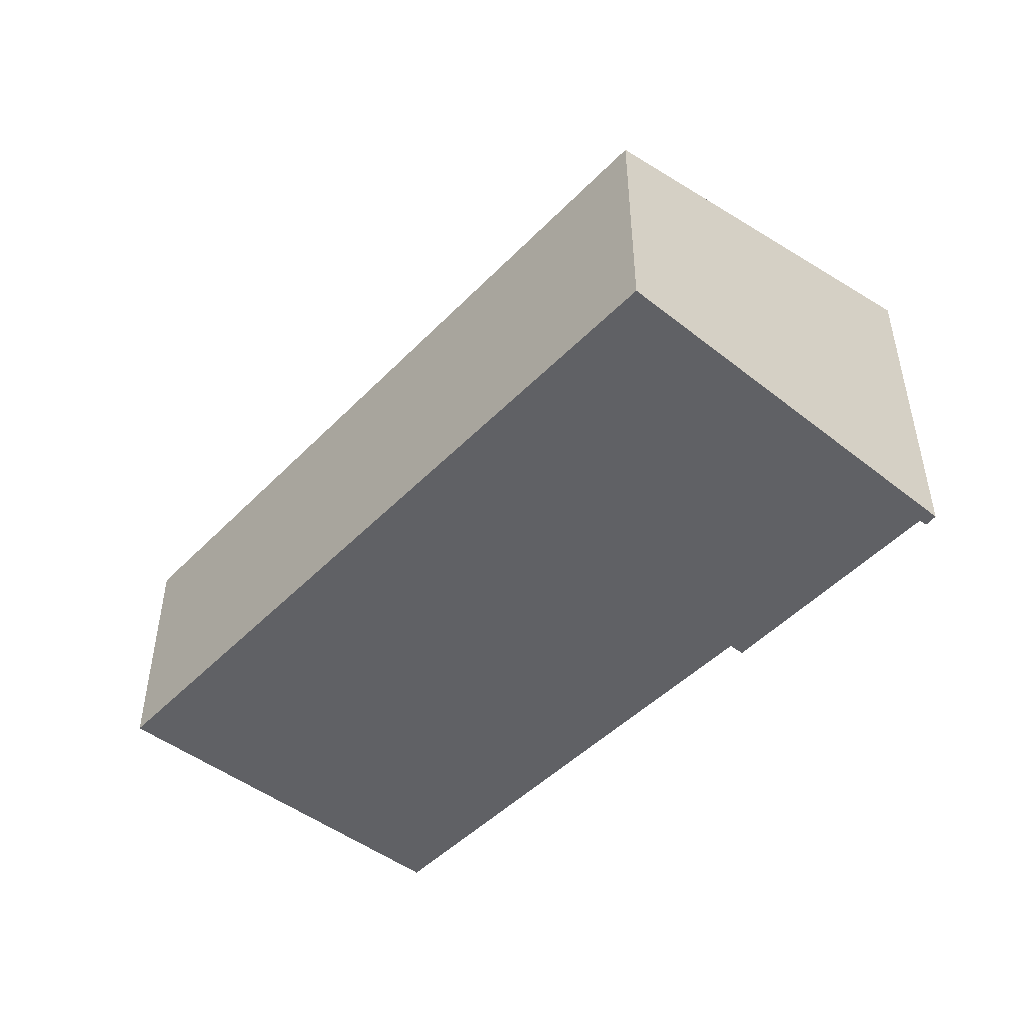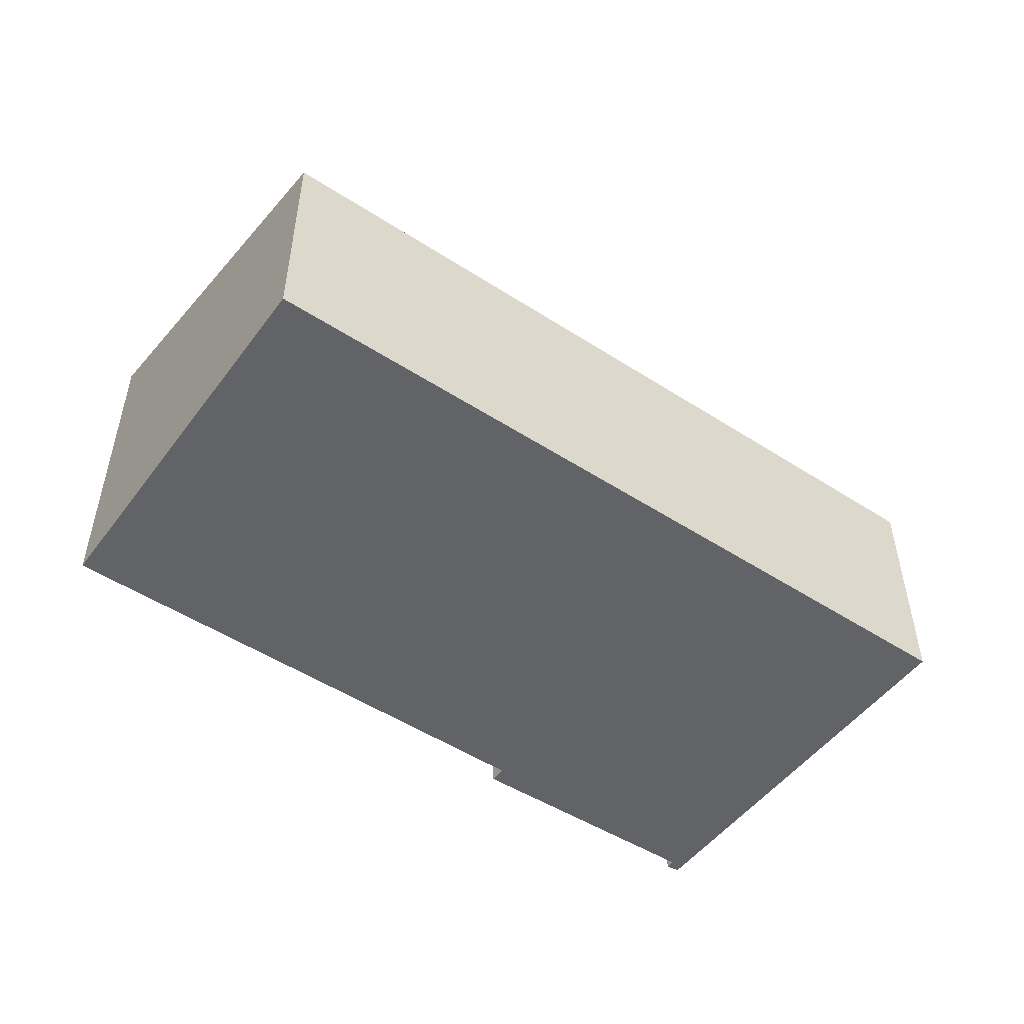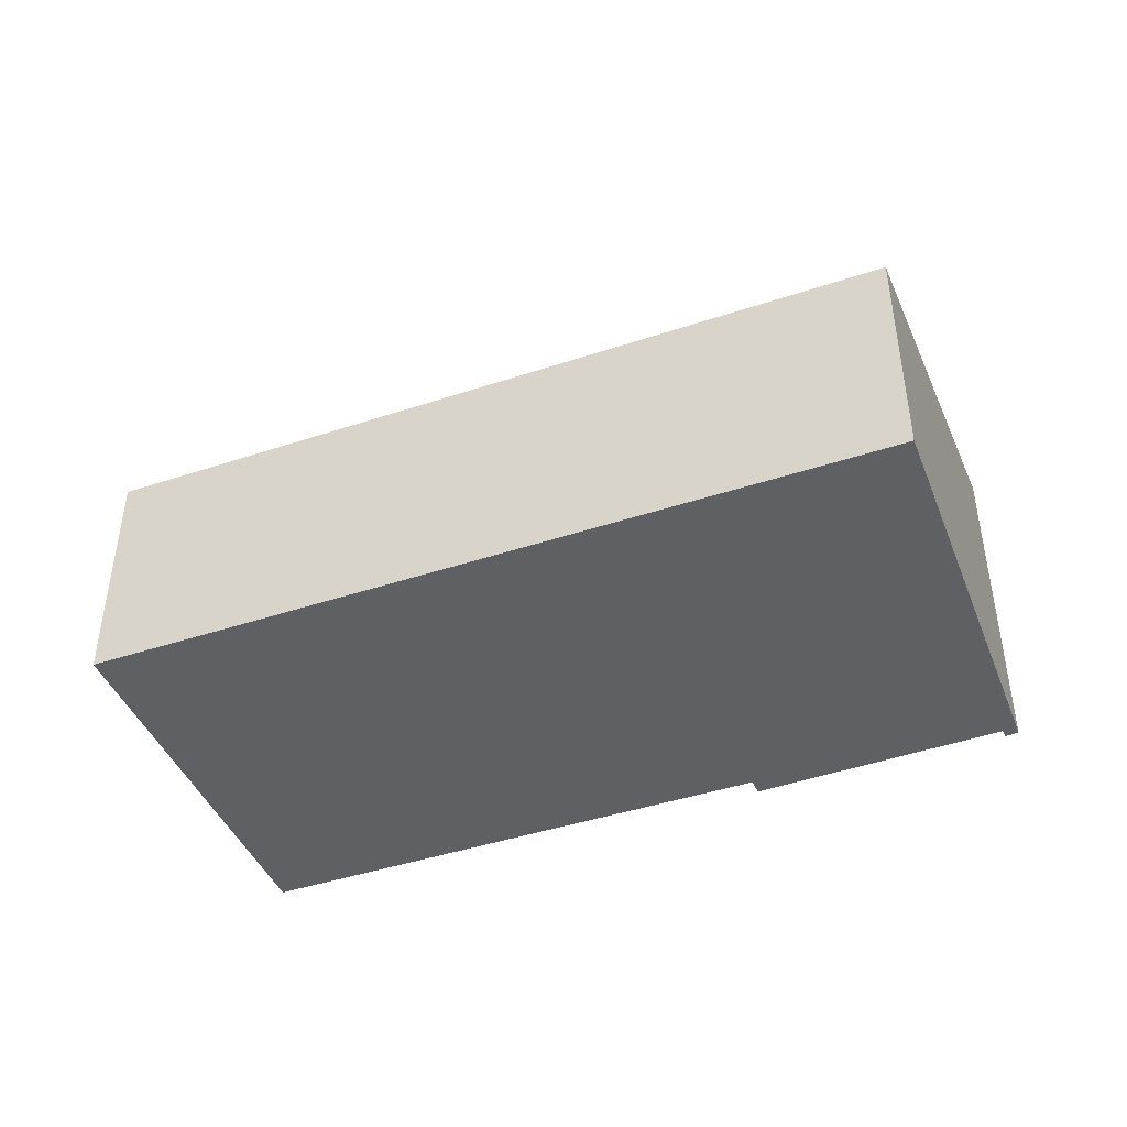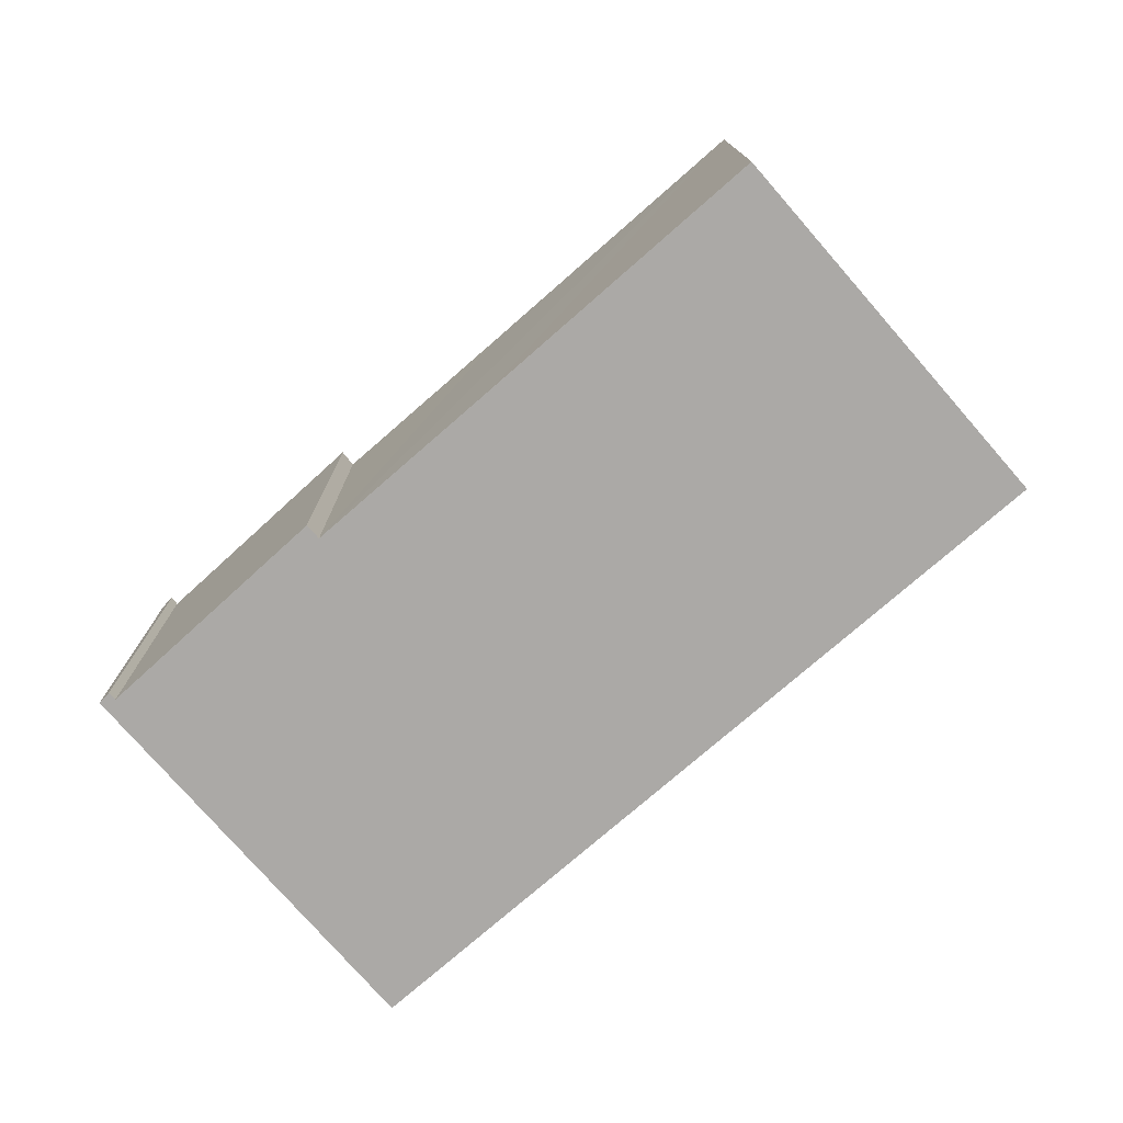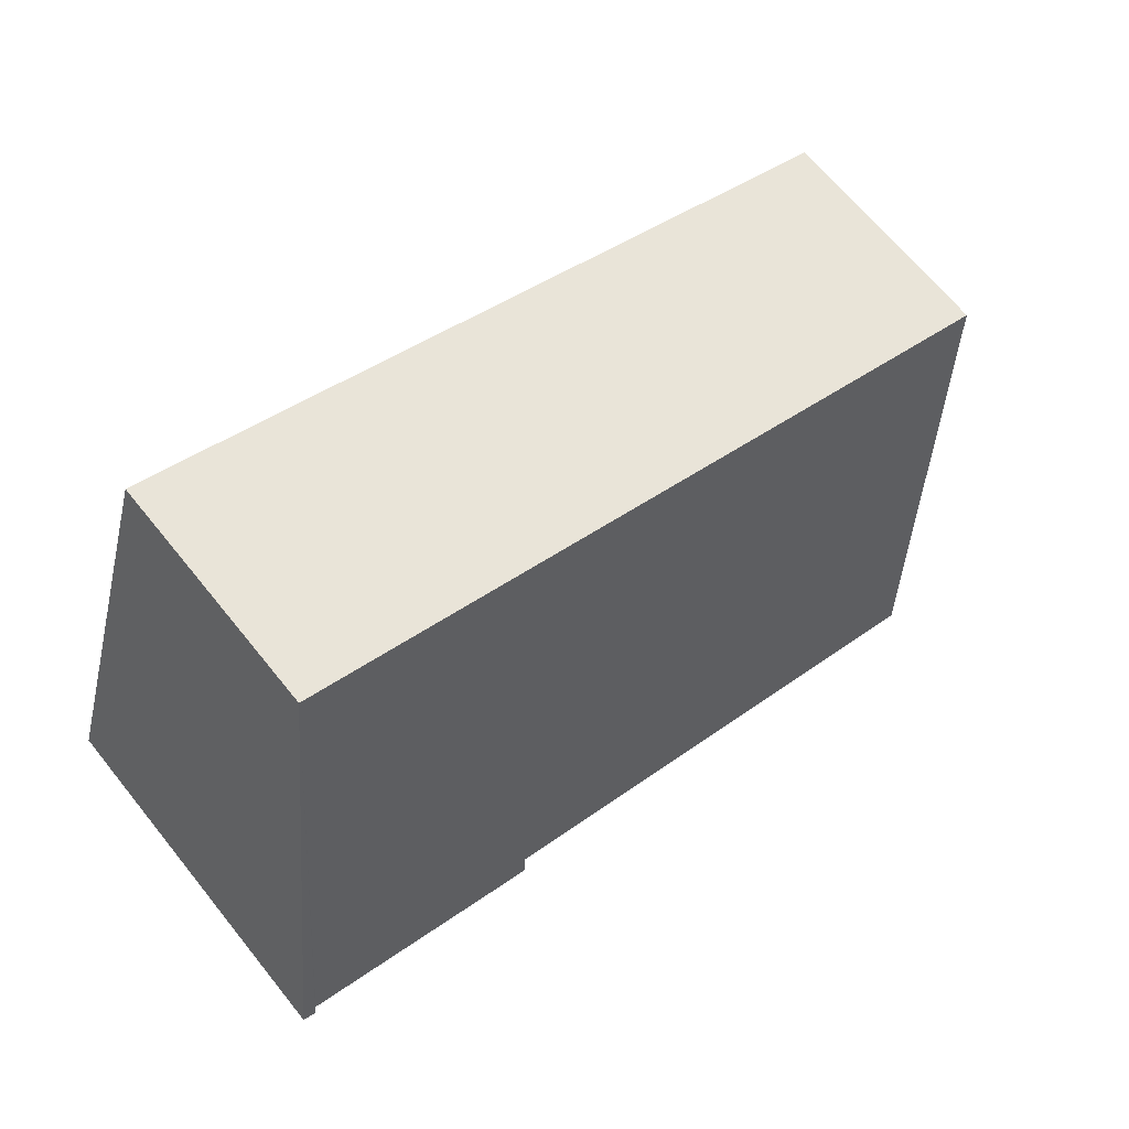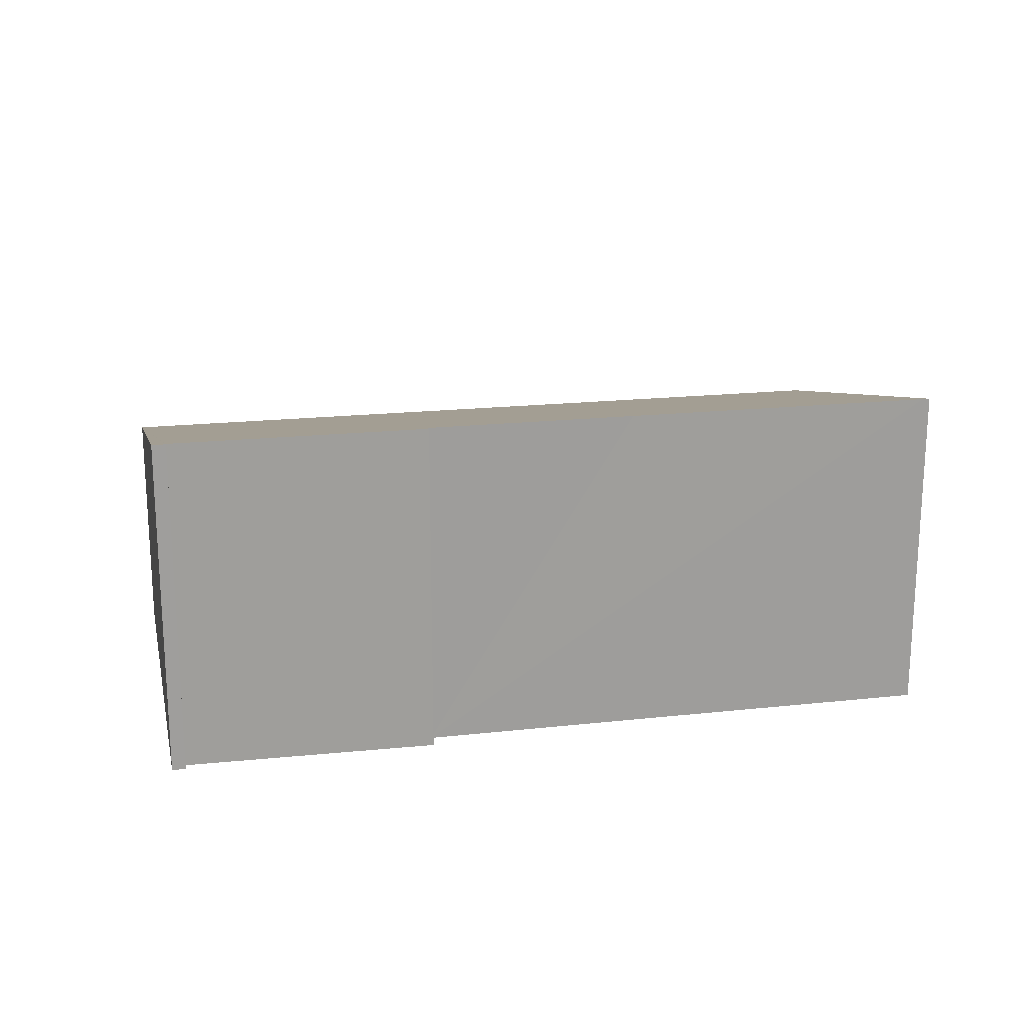
<metadata>
{"format":"obj","ext":"obj","renderer":"f3d","projection":"perspective","resolution":1024,"background":"white","views":[{"elev":-47.3,"azim":30.6,"up":"+Y"},{"elev":-50.8,"azim":-53.4,"up":"+Y"},{"elev":-43.7,"azim":3.2,"up":"+Y"},{"elev":-75.6,"azim":-156.9,"up":"+Y"},{"elev":67.2,"azim":141.0,"up":"+Z"},{"elev":19.5,"azim":150.3,"up":"+Y"}]}
</metadata>
<code>
v  17.02 6.689 -3.044
v  14.8 4.582 4.842
v  17.27 6.683 -2.938
v  16.96 6.644 -2.881
v  0 4.561 2.793e-16
v  12.19 6.578 -4.198
v  12.3 6.662 -4.508
v  8.287 6.57 -5.467
v  2.552 6.562 -7.346
v  2.417 6.562 -7.39
v  17.02 1.864e-16 -3.044
v  17.27 1.799e-16 -2.938
v  16.96 1.764e-16 -2.881
v  12.3 2.76e-16 -4.508
v  12.19 2.571e-16 -4.198
v  2.417 4.525e-16 -7.39
v  0 0 0
v  8.287 3.348e-16 -5.467
v  2.552 4.498e-16 -7.346
v  14.8 -2.965e-16 4.842
g defaultobject
f 1 2 3
f 2 1 4
f 2 4 5
f 5 4 6
f 6 4 7
f 5 6 8
f 5 8 9
f 5 9 10
f 3 11 1
f 11 3 12
f 11 4 1
f 4 11 13
f 14 6 7
f 6 14 15
f 16 5 10
f 5 16 17
f 4 14 7
f 14 4 13
f 15 8 6
f 8 15 9
f 9 15 18
f 9 18 19
f 9 19 10
f 10 19 16
f 5 20 2
f 20 5 17
f 2 12 3
f 12 2 20
f 16 20 17
f 20 16 19
f 20 19 18
f 20 18 15
f 20 15 14
f 20 14 13
f 20 13 11
f 20 11 12

</code>
